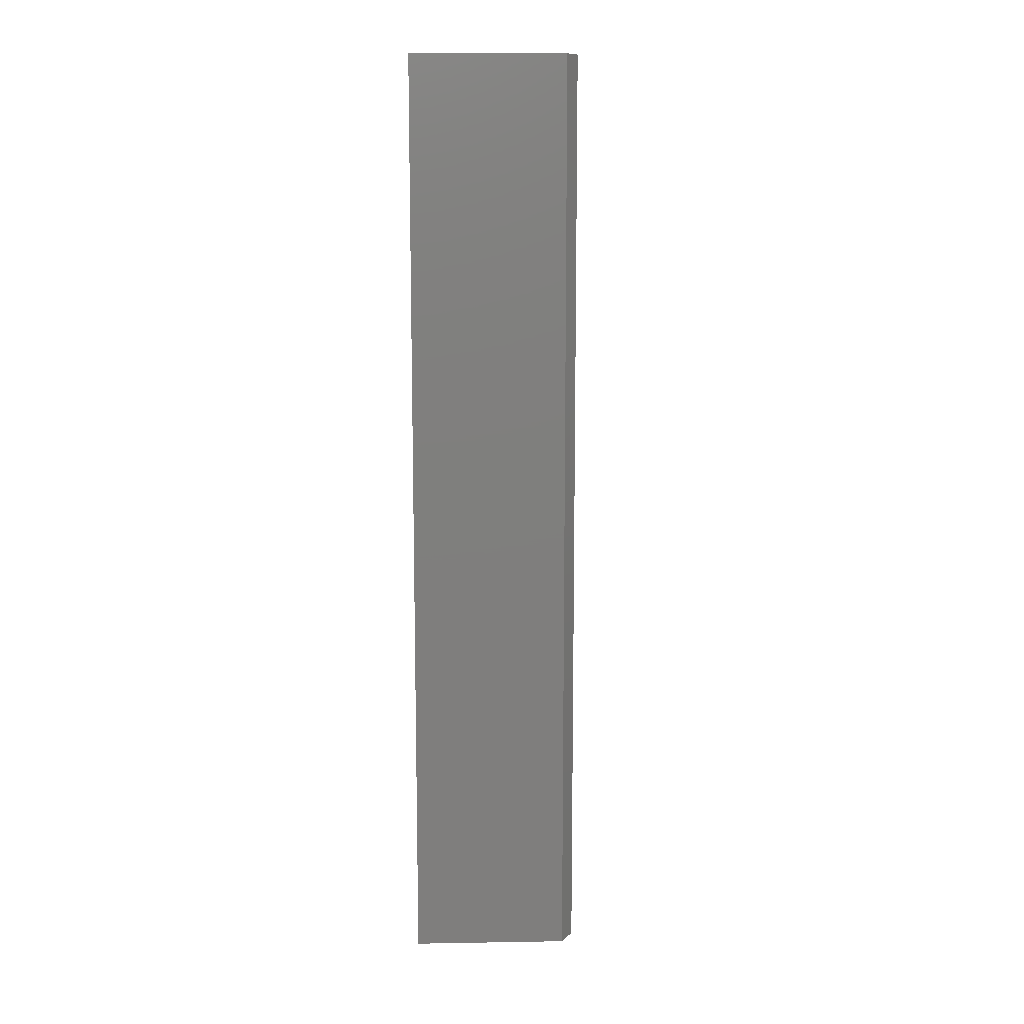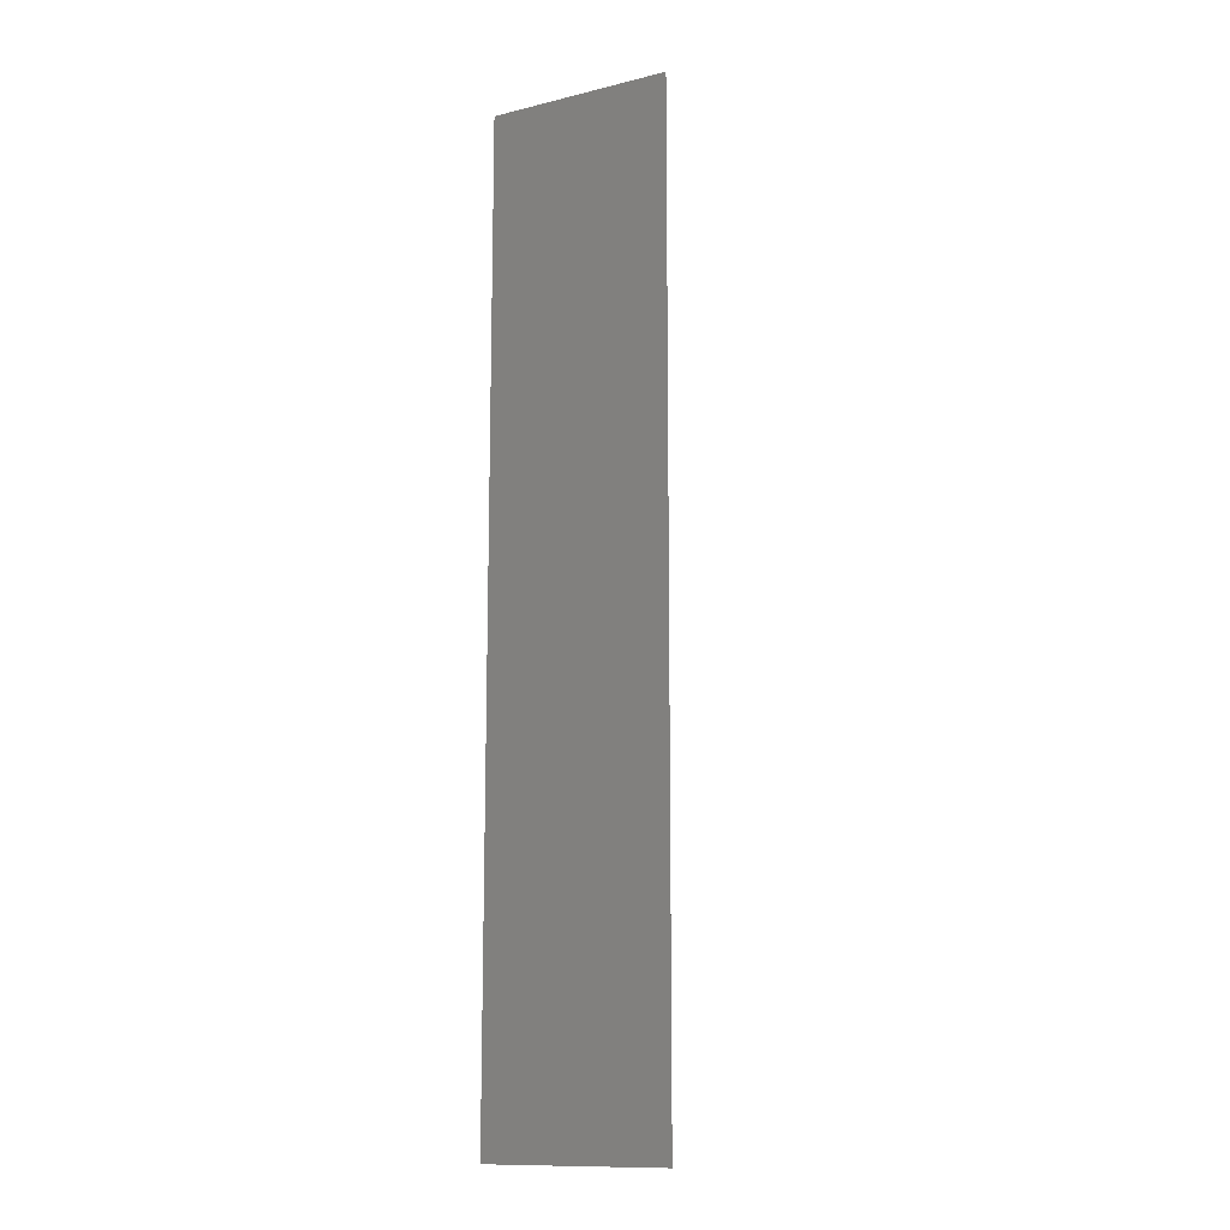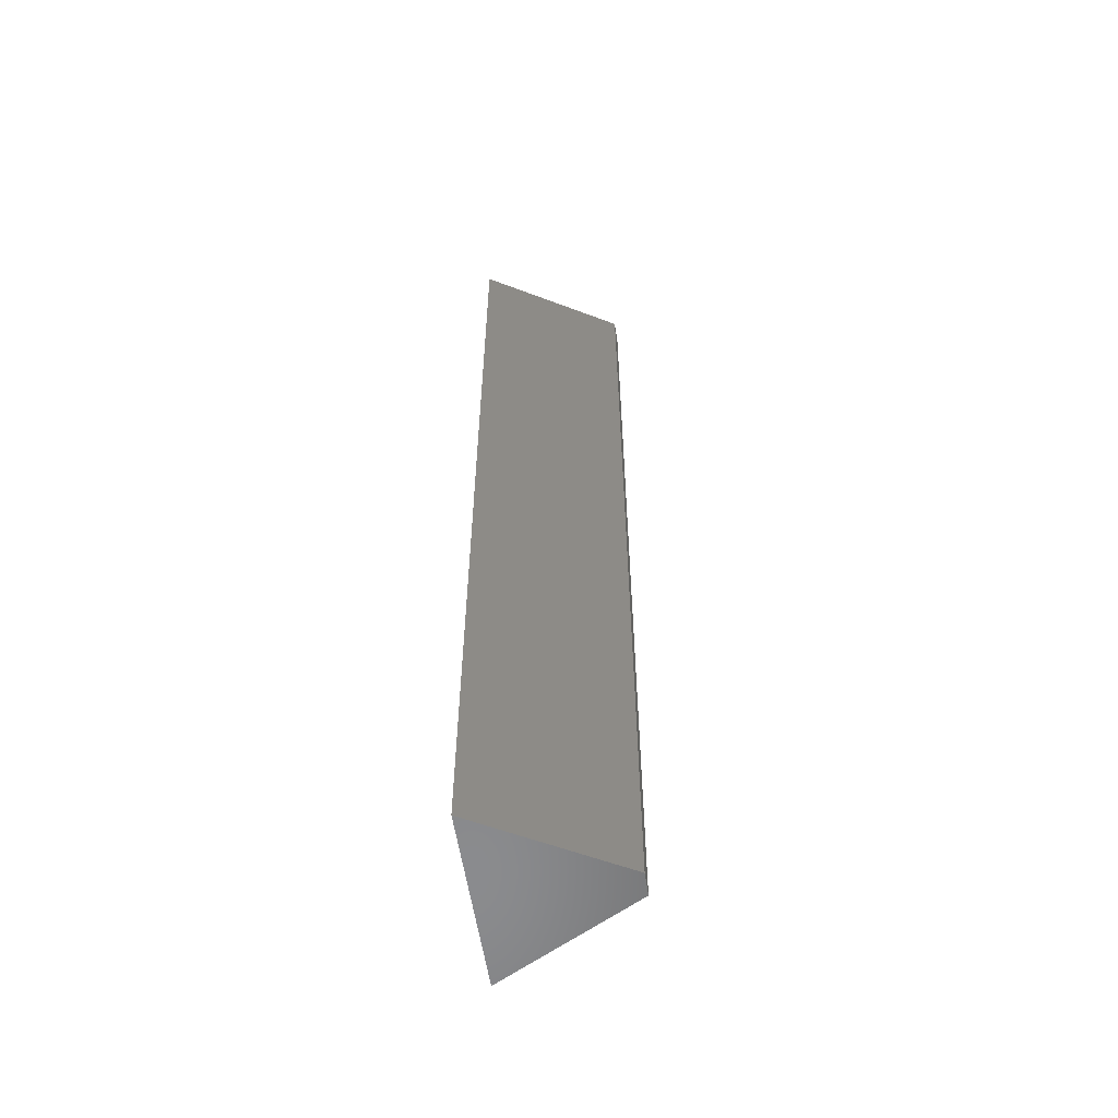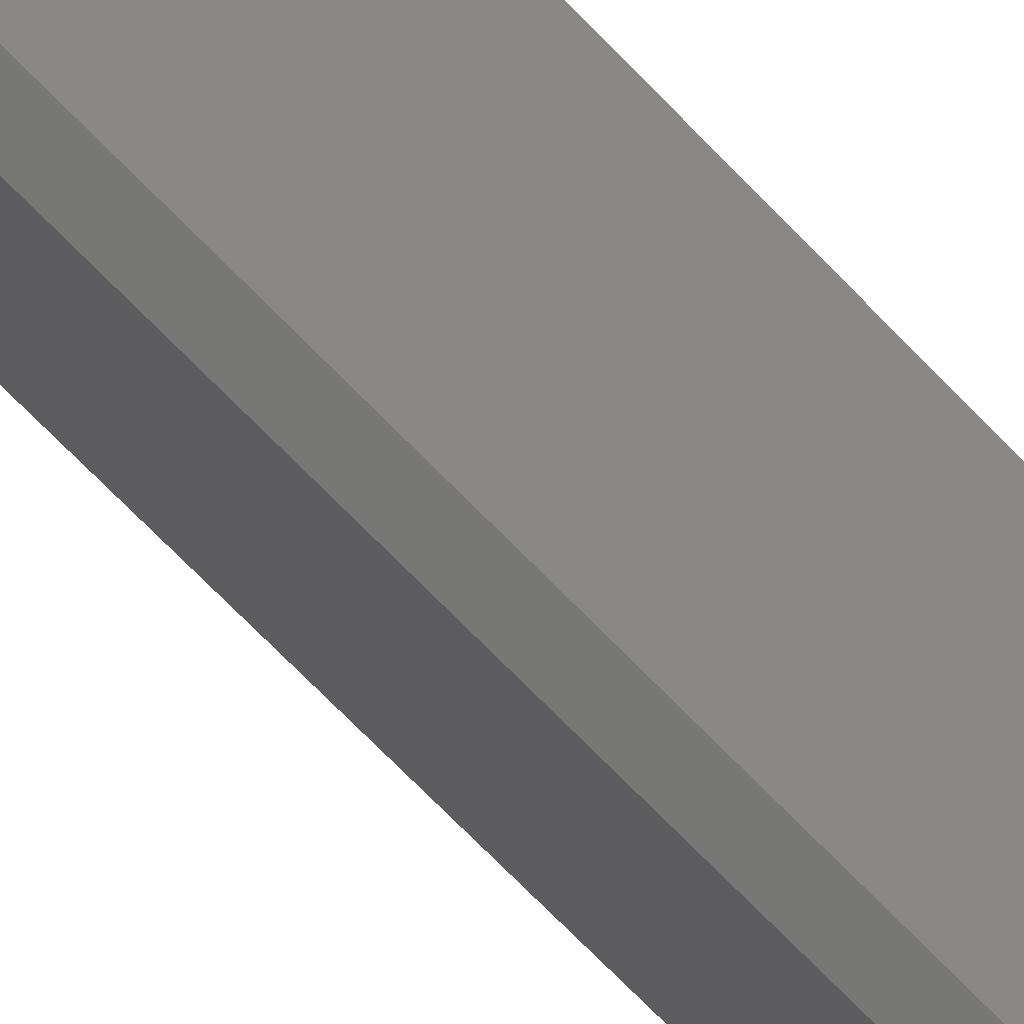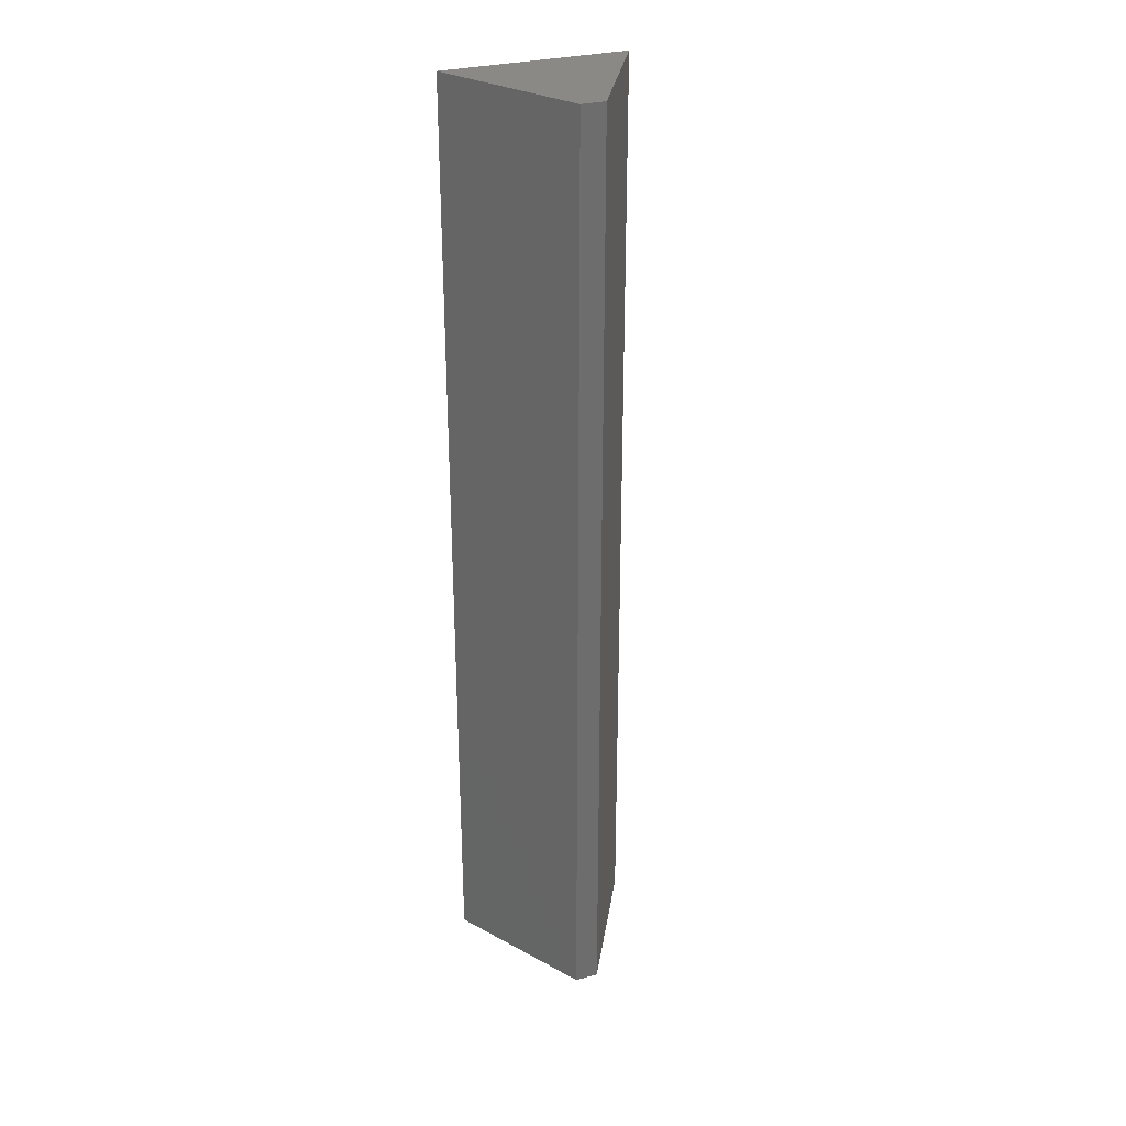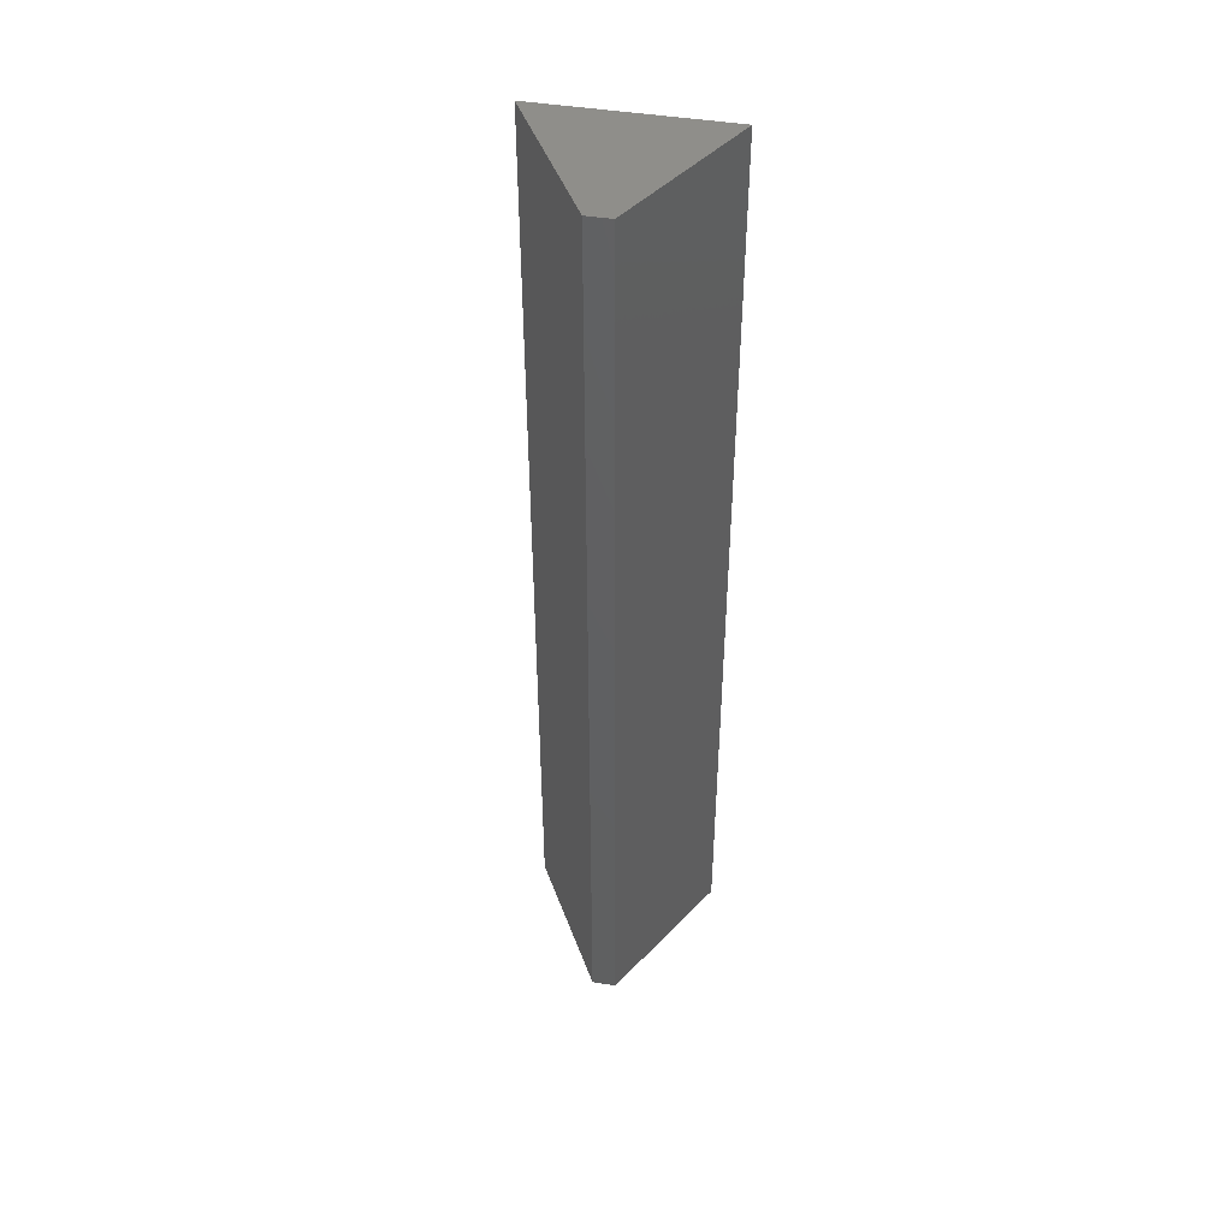
<metadata>
{"format":"stl","ext":"stl","renderer":"f3d","projection":"perspective","resolution":1024,"background":"white","views":[{"elev":11.5,"azim":117.7,"up":"+Y"},{"elev":-12.6,"azim":29.4,"up":"+Y"},{"elev":-56.8,"azim":98.4,"up":"+Y"},{"elev":-69.6,"azim":43.8,"up":"+Z"},{"elev":29.9,"azim":158.4,"up":"+Y"},{"elev":45.8,"azim":-169.5,"up":"+Y"}]}
</metadata>
<code>
# stl→obj: 8 verts, 12 faces
v -1.5 0 0
v -1.5 -120 7.348e-15
v -11.5 1.061e-15 17.32
v -11.5 -120 17.32
v 11.5 1.061e-15 17.32
v 1.5 0 0
v 11.5 -120 17.32
v 1.5 -120 7.348e-15
f 1 2 3
f 3 2 4
f 5 6 3
f 3 6 1
f 3 4 7
f 5 3 7
f 4 2 8
f 7 4 8
f 6 8 1
f 1 8 2
f 6 5 7
f 8 6 7

</code>
